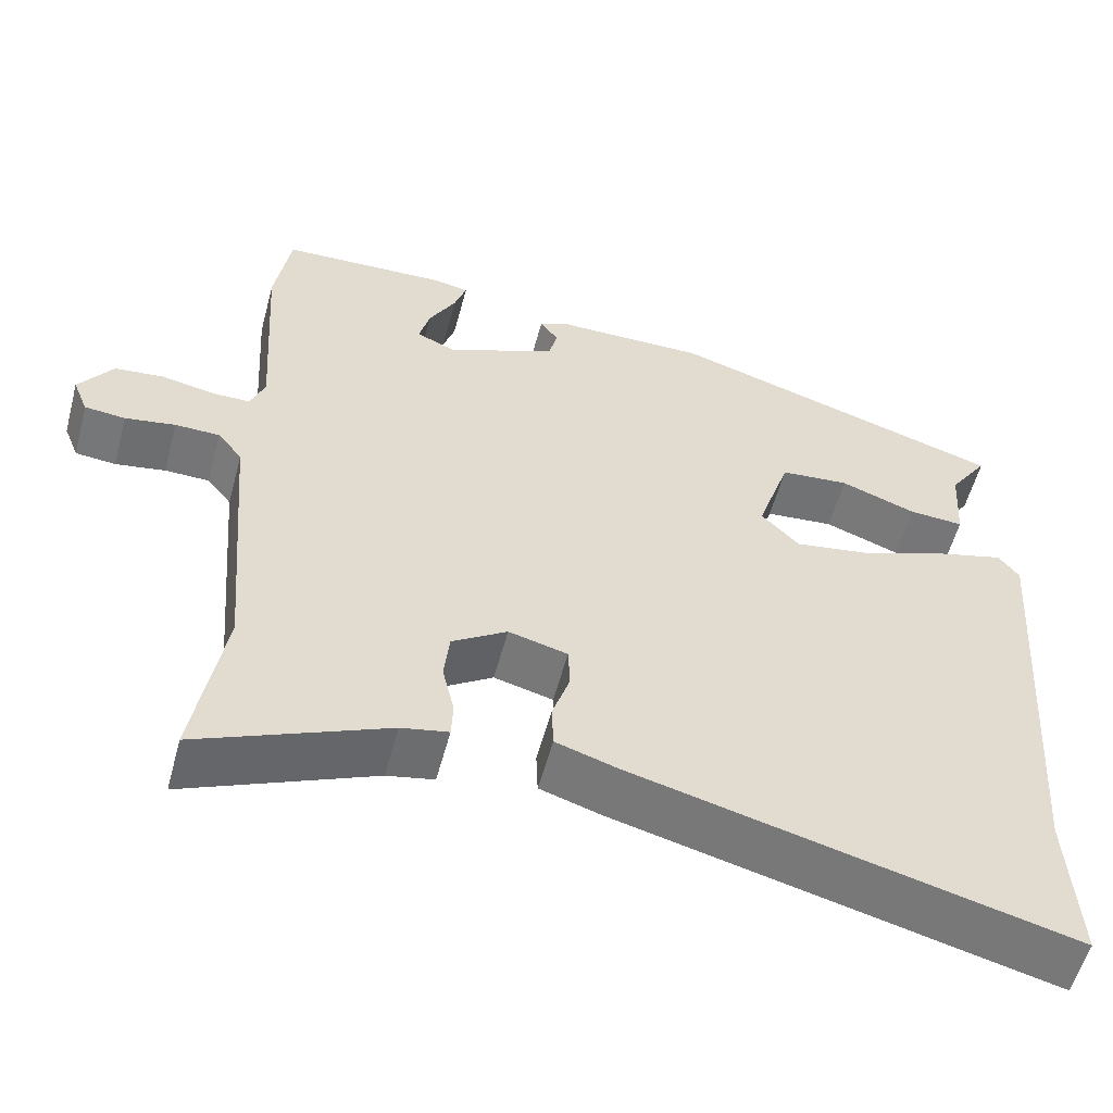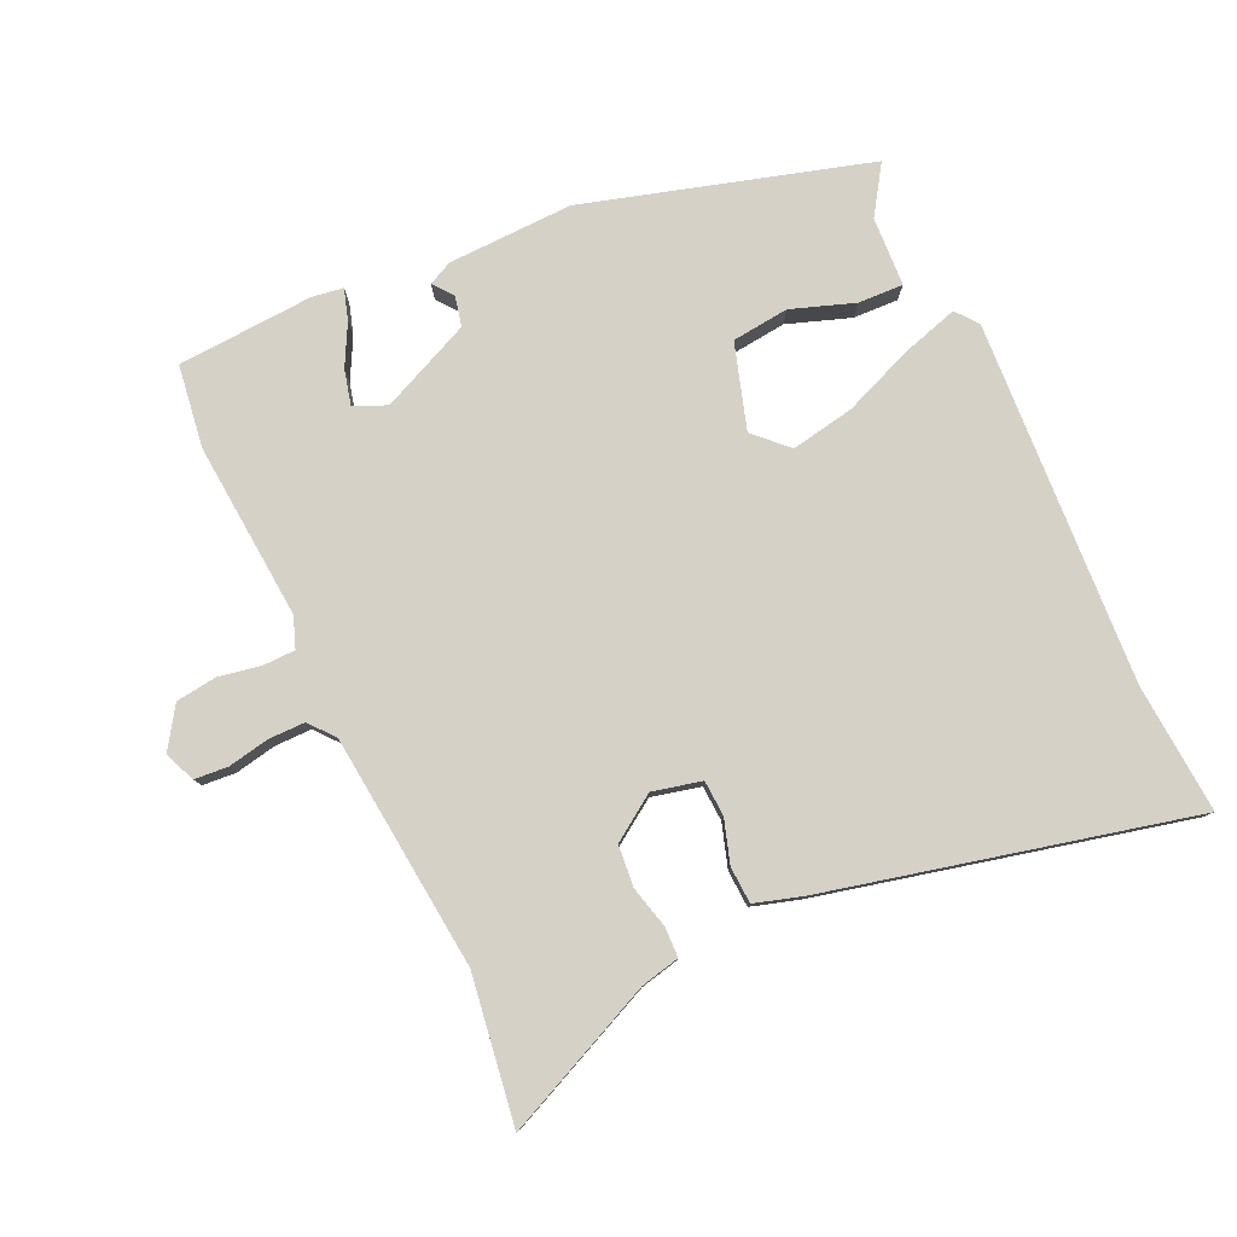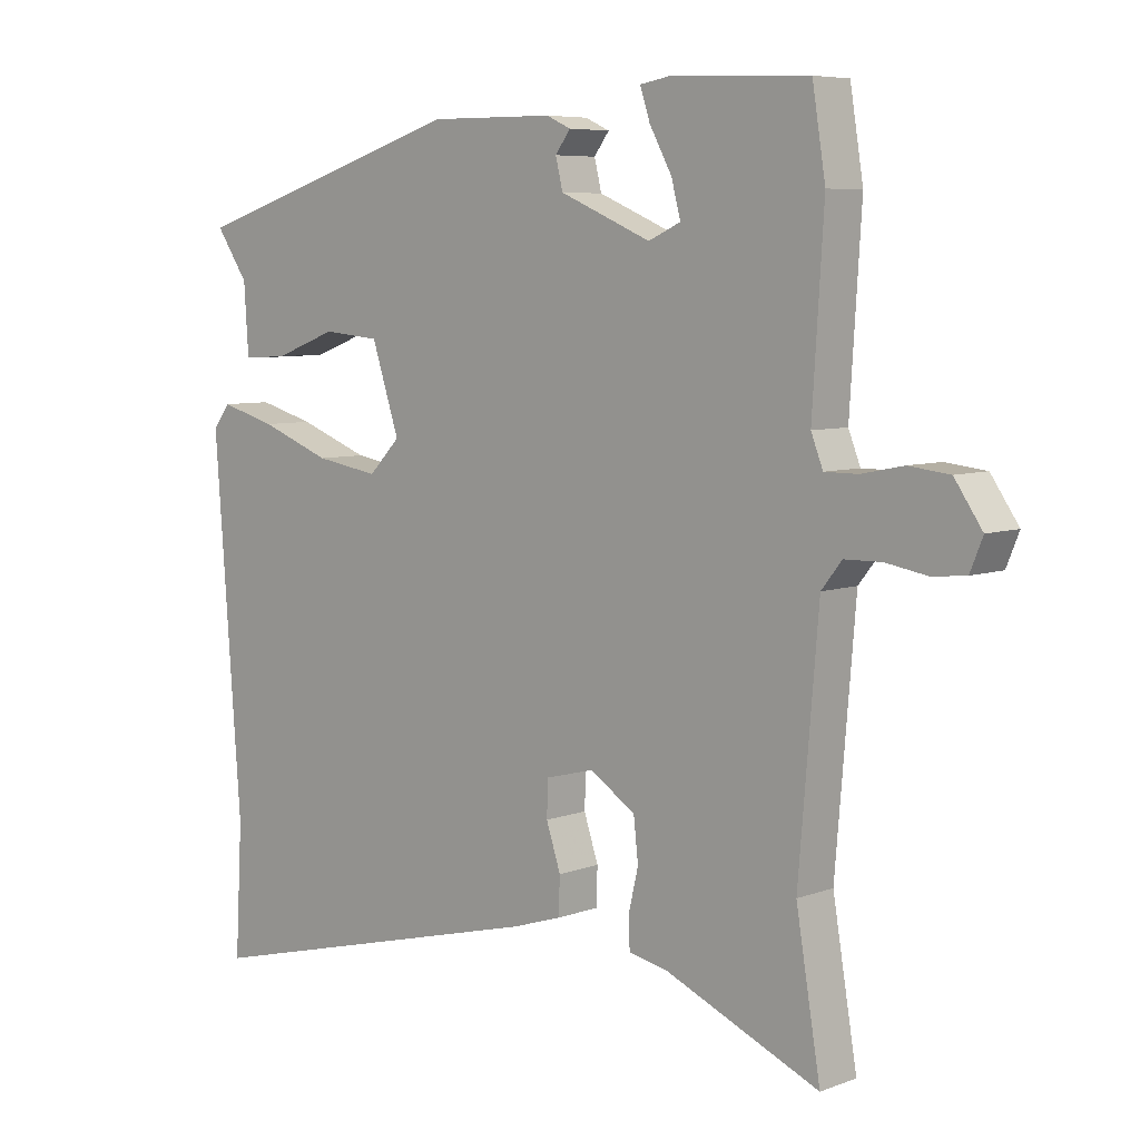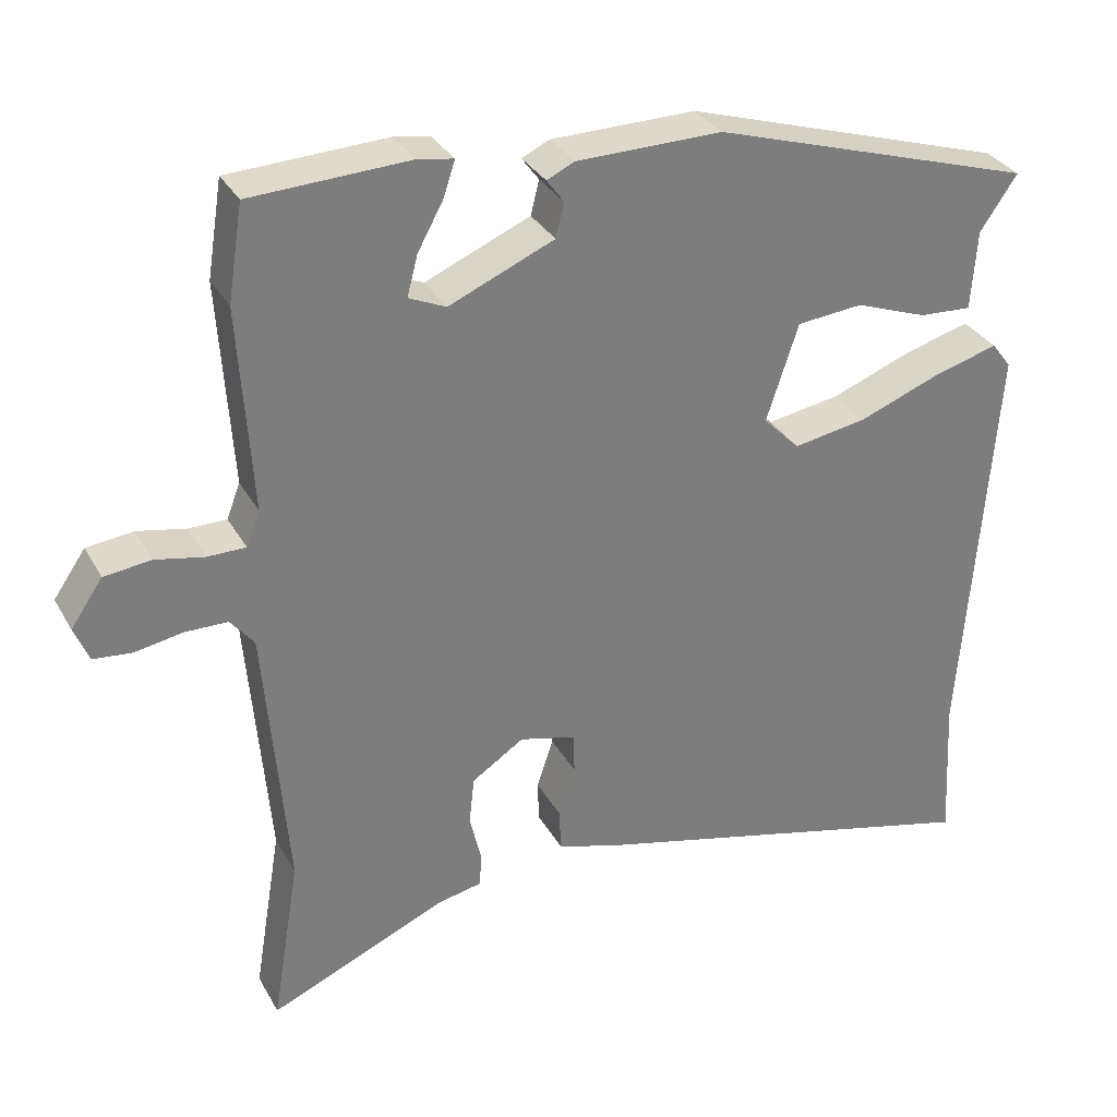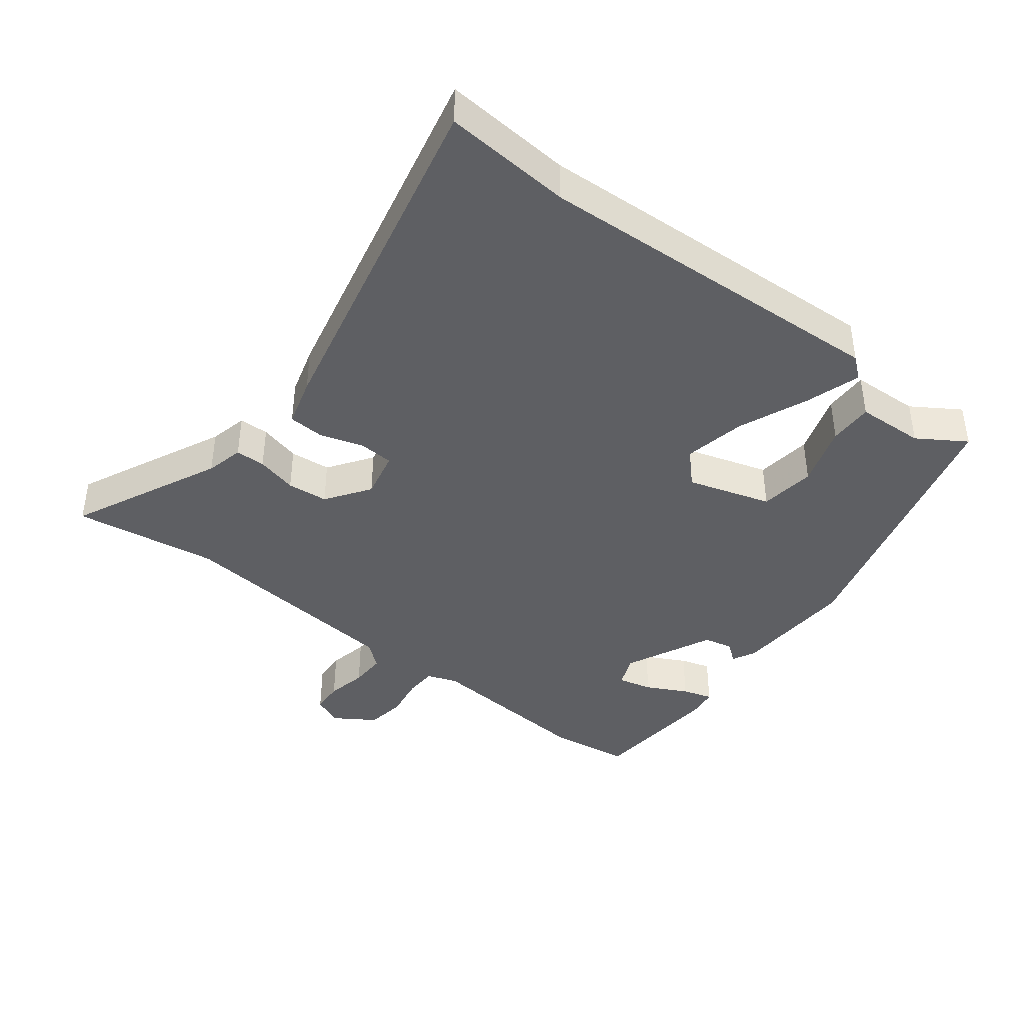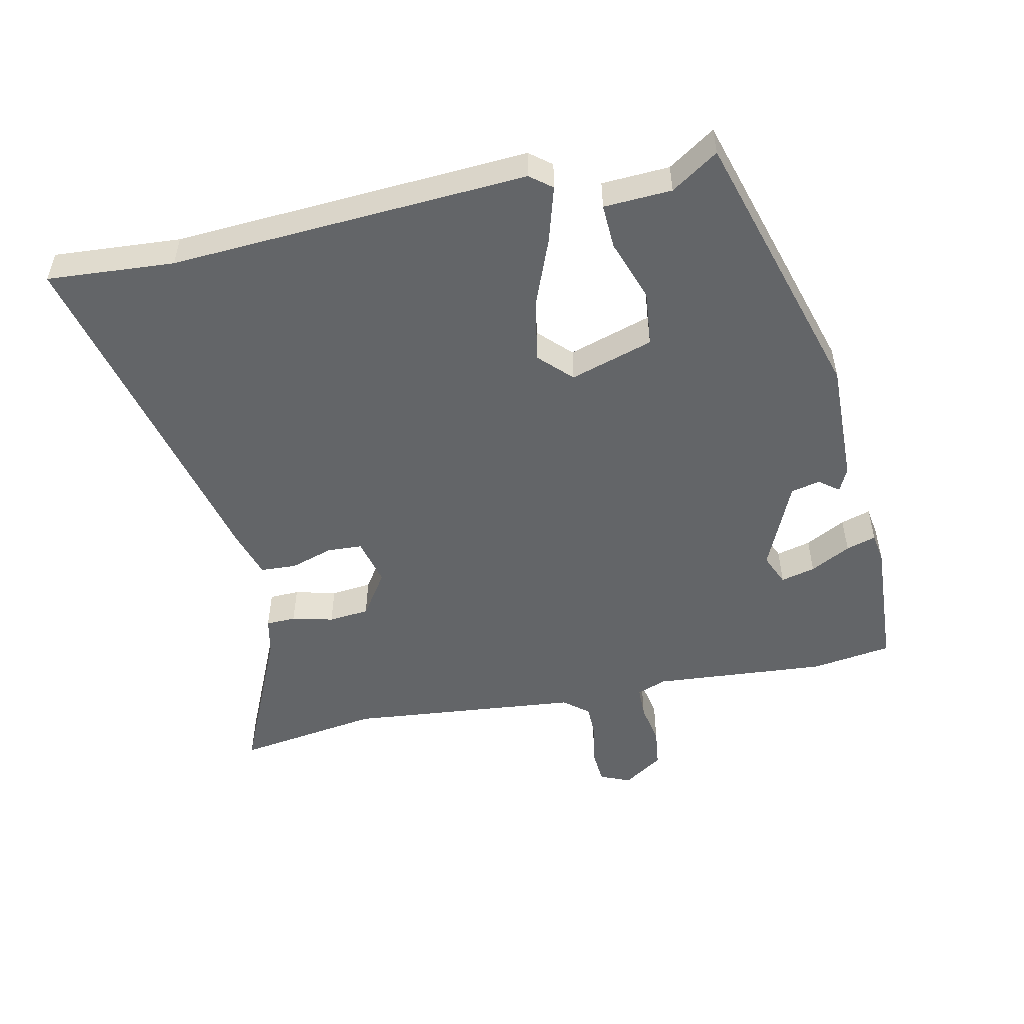
<metadata>
{"format":"obj","ext":"obj","renderer":"f3d","projection":"perspective","resolution":1024,"background":"white","views":[{"elev":-56.4,"azim":165.0,"up":"+Z"},{"elev":79.6,"azim":154.2,"up":"+Y"},{"elev":6.6,"azim":42.8,"up":"+Z"},{"elev":32.1,"azim":154.9,"up":"+Z"},{"elev":-40.6,"azim":-129.2,"up":"+Y"},{"elev":-51.4,"azim":-78.7,"up":"+Y"}]}
</metadata>
<code>
v 0.488 0.07 -0.428
v 0.525 0.07 -0.65
v 0.29 0.07 -0.549
v 0.231 0.07 -0.537
v 0.229 0.07 -0.491
v 0.244 0.07 -0.427
v 0.237 0.07 -0.364
v 0.168 0.07 -0.319
v 0.094 0.07 -0.338
v 0.092 0.07 -0.392
v 0.114 0.07 -0.458
v 0.112 0.07 -0.514
v 0.037 0.07 -0.538
v -0.51 0.07 -0.677
v -0.499 0.07 -0.48
v -0.54 0.07 0.072
v -0.514 0.07 0.106
v -0.428 0.07 0.082
v -0.32 0.07 0.041
v -0.223 0.07 0.025
v -0.175 0.07 0.074
v -0.217 0.07 0.202
v -0.304 0.07 0.21
v -0.399 0.07 0.175
v -0.468 0.07 0.171
v -0.475 0.07 0.276
v -0.524 0.07 0.348
v -0.097 0.07 0.481
v 0.094 0.07 0.479
v 0.131 0.07 0.462
v 0.108 0.07 0.431
v 0.119 0.07 0.386
v 0.258 0.07 0.327
v 0.307 0.07 0.349
v 0.293 0.07 0.402
v 0.259 0.07 0.464
v 0.244 0.07 0.51
v 0.291 0.07 0.518
v 0.499 0.07 0.509
v 0.519 0.07 0.384
v 0.502 0.07 0.114
v 0.52 0.07 0.068
v 0.57 0.07 0.068
v 0.634 0.07 0.081
v 0.696 0.07 0.074
v 0.738 0.07 0.013
v 0.719 0.07 -0.034
v 0.668 0.07 -0.039
v 0.605 0.07 -0.028
v 0.549 0.07 -0.029
v 0.518 0.07 -0.068
v 0.488 0 -0.428
v 0.525 0 -0.65
v 0.29 0 -0.549
v 0.231 0 -0.537
v 0.229 0 -0.491
v 0.244 0 -0.427
v 0.237 0 -0.364
v 0.168 0 -0.319
v 0.094 0 -0.338
v 0.092 0 -0.392
v 0.114 0 -0.458
v 0.112 0 -0.514
v 0.037 0 -0.538
v -0.51 0 -0.677
v -0.499 0 -0.48
v -0.54 0 0.072
v -0.514 0 0.106
v -0.428 0 0.082
v -0.32 0 0.041
v -0.223 0 0.025
v -0.175 0 0.074
v -0.217 0 0.202
v -0.304 0 0.21
v -0.399 0 0.175
v -0.468 0 0.171
v -0.475 0 0.276
v -0.524 0 0.348
v -0.097 0 0.481
v 0.094 0 0.479
v 0.131 0 0.462
v 0.108 0 0.431
v 0.119 0 0.386
v 0.258 0 0.327
v 0.307 0 0.349
v 0.293 0 0.402
v 0.259 0 0.464
v 0.244 0 0.51
v 0.291 0 0.518
v 0.499 0 0.509
v 0.519 0 0.384
v 0.502 0 0.114
v 0.52 0 0.068
v 0.57 0 0.068
v 0.634 0 0.081
v 0.696 0 0.074
v 0.738 0 0.013
v 0.719 0 -0.034
v 0.668 0 -0.039
v 0.605 0 -0.028
v 0.549 0 -0.029
v 0.518 0 -0.068
f 46 47 48 49
f 46 49 50
f 43 44 45 46
f 42 43 46 50
f 41 42 50 51
f 39 40 41
f 38 39 41
f 35 36 37 38
f 34 35 38 41
f 33 34 41 51
f 28 29 30 31
f 26 27 28 31
f 26 31 32
f 23 24 25 26
f 22 23 26 32
f 21 22 32 33
f 16 17 18 19
f 15 16 19 20
f 10 11 12 13
f 9 10 13 14
f 3 4 5 6
f 1 2 3 6
f 1 6 7
f 51 1 7 8
f 9 14 15 20
f 20 21 33 51
f 8 9 20 51
f 100 99 98 97
f 101 100 97
f 97 96 95 94
f 101 97 94 93
f 102 101 93 92
f 92 91 90
f 92 90 89
f 89 88 87 86
f 92 89 86 85
f 102 92 85 84
f 82 81 80 79
f 82 79 78 77
f 83 82 77
f 77 76 75 74
f 83 77 74 73
f 84 83 73 72
f 70 69 68 67
f 71 70 67 66
f 64 63 62 61
f 65 64 61 60
f 57 56 55 54
f 57 54 53 52
f 58 57 52
f 59 58 52 102
f 71 66 65 60
f 102 84 72 71
f 102 71 60 59
f 1 52 53 2
f 2 53 54 3
f 3 54 55 4
f 4 55 56 5
f 5 56 57 6
f 6 57 58 7
f 7 58 59 8
f 8 59 60 9
f 9 60 61 10
f 10 61 62 11
f 11 62 63 12
f 12 63 64 13
f 13 64 65 14
f 14 65 66 15
f 15 66 67 16
f 16 67 68 17
f 17 68 69 18
f 18 69 70 19
f 19 70 71 20
f 20 71 72 21
f 21 72 73 22
f 22 73 74 23
f 23 74 75 24
f 24 75 76 25
f 25 76 77 26
f 26 77 78 27
f 27 78 79 28
f 28 79 80 29
f 29 80 81 30
f 30 81 82 31
f 31 82 83 32
f 32 83 84 33
f 33 84 85 34
f 34 85 86 35
f 35 86 87 36
f 36 87 88 37
f 37 88 89 38
f 38 89 90 39
f 39 90 91 40
f 40 91 92 41
f 41 92 93 42
f 42 93 94 43
f 43 94 95 44
f 44 95 96 45
f 45 96 97 46
f 46 97 98 47
f 47 98 99 48
f 48 99 100 49
f 49 100 101 50
f 50 101 102 51
f 51 102 52 1

</code>
